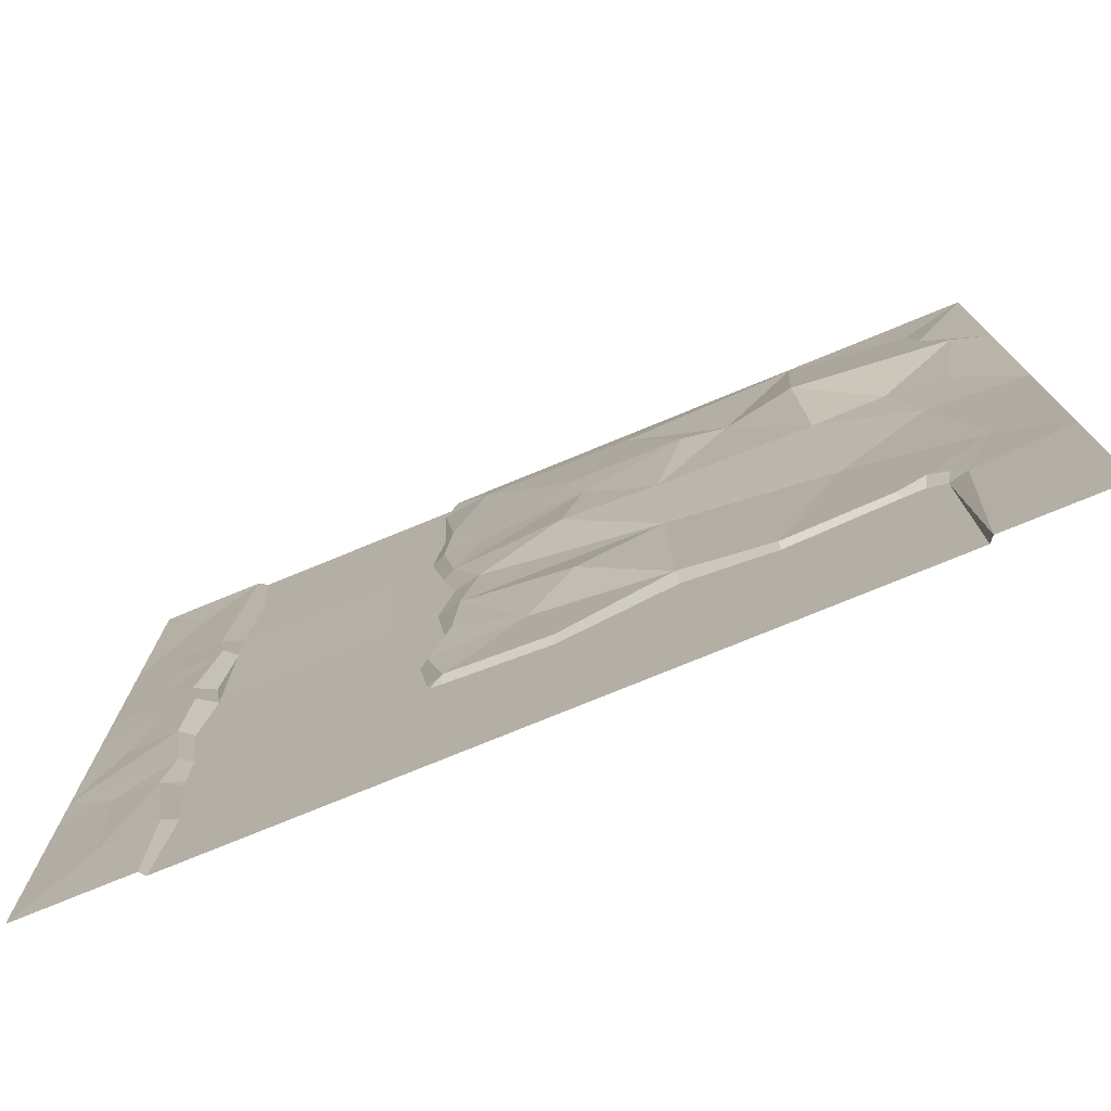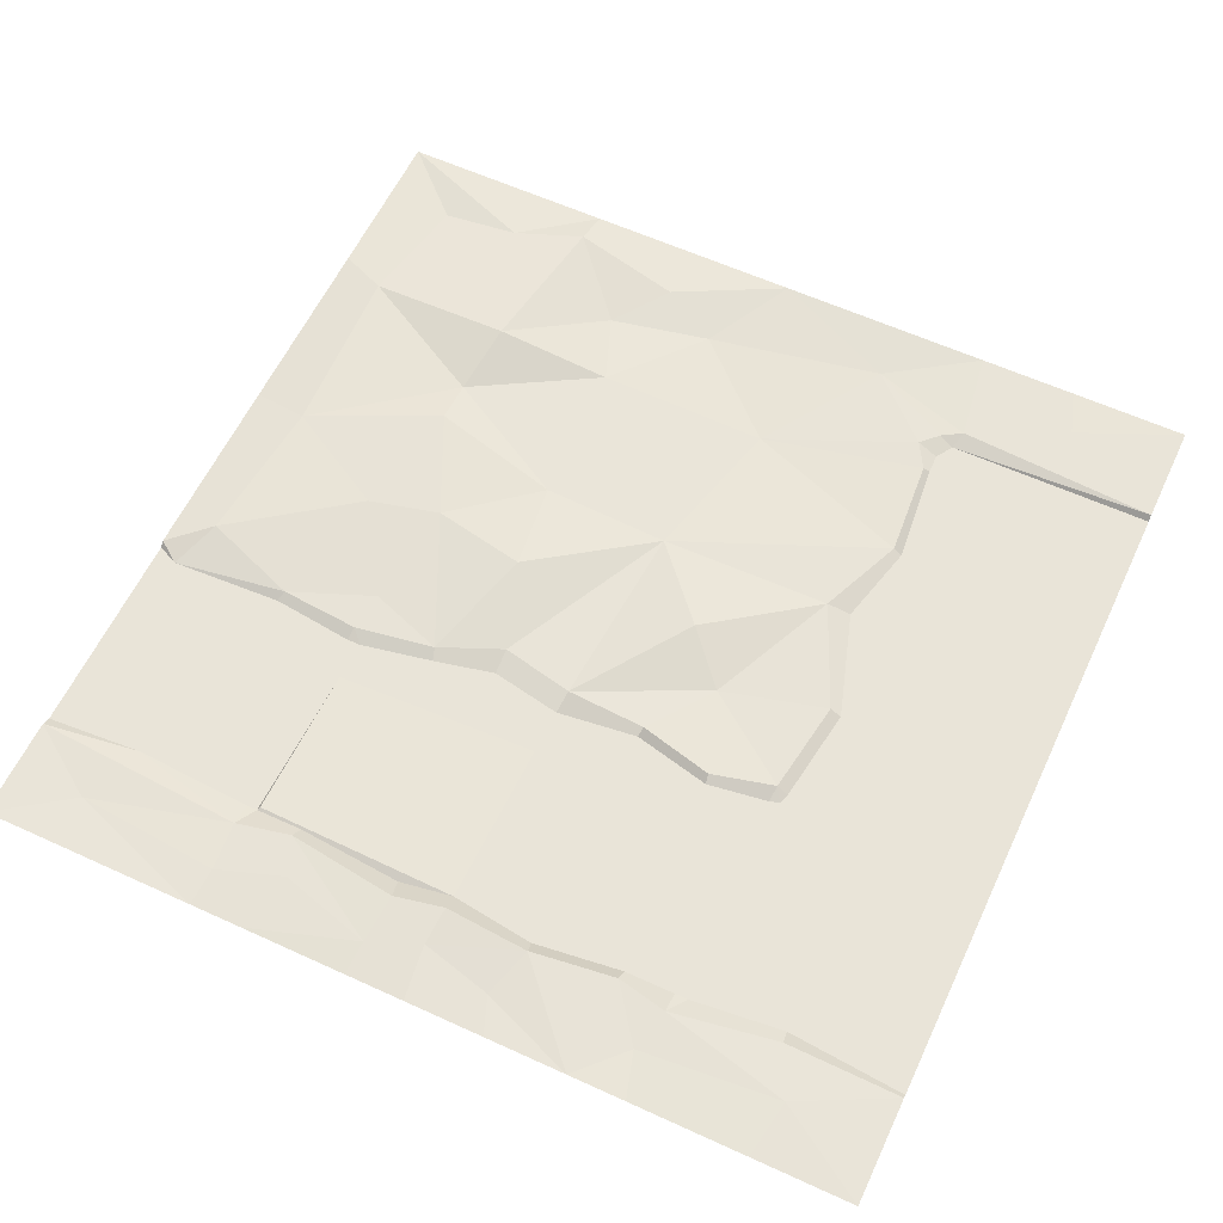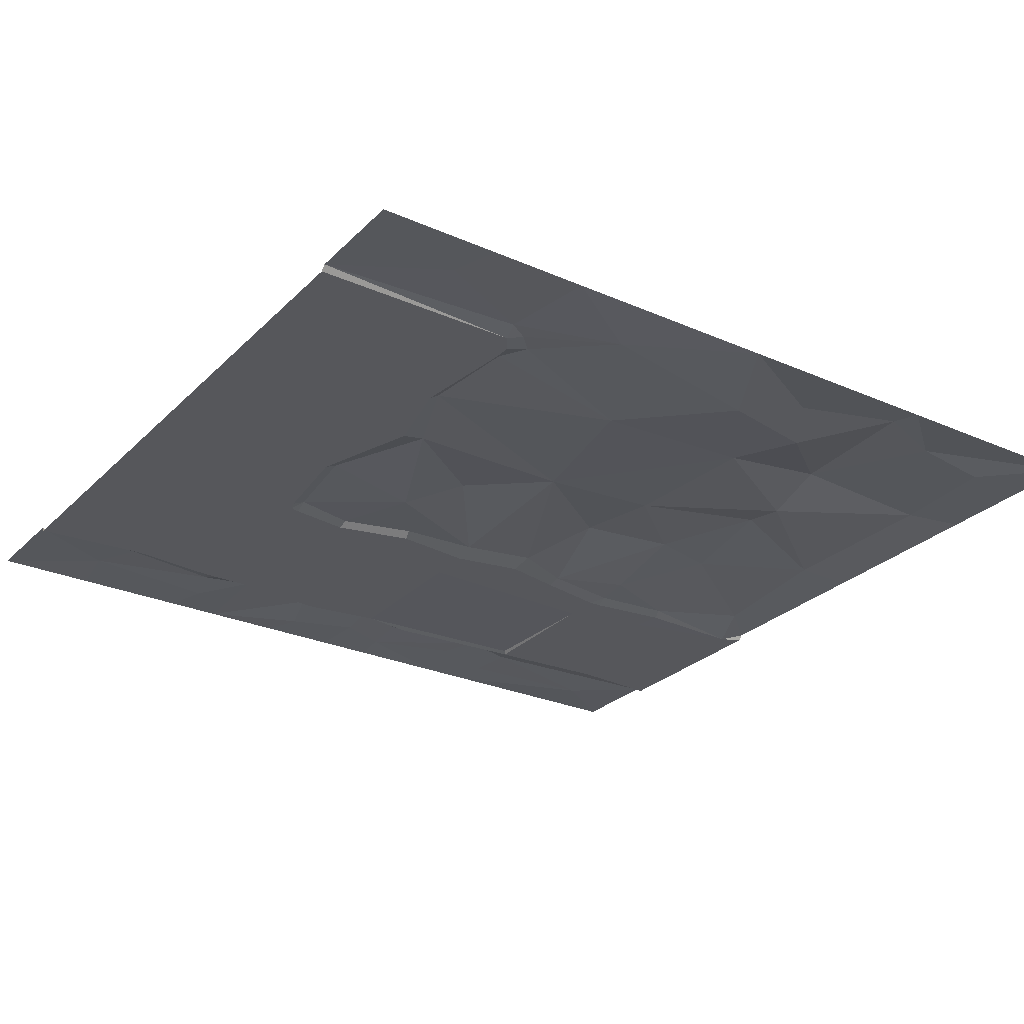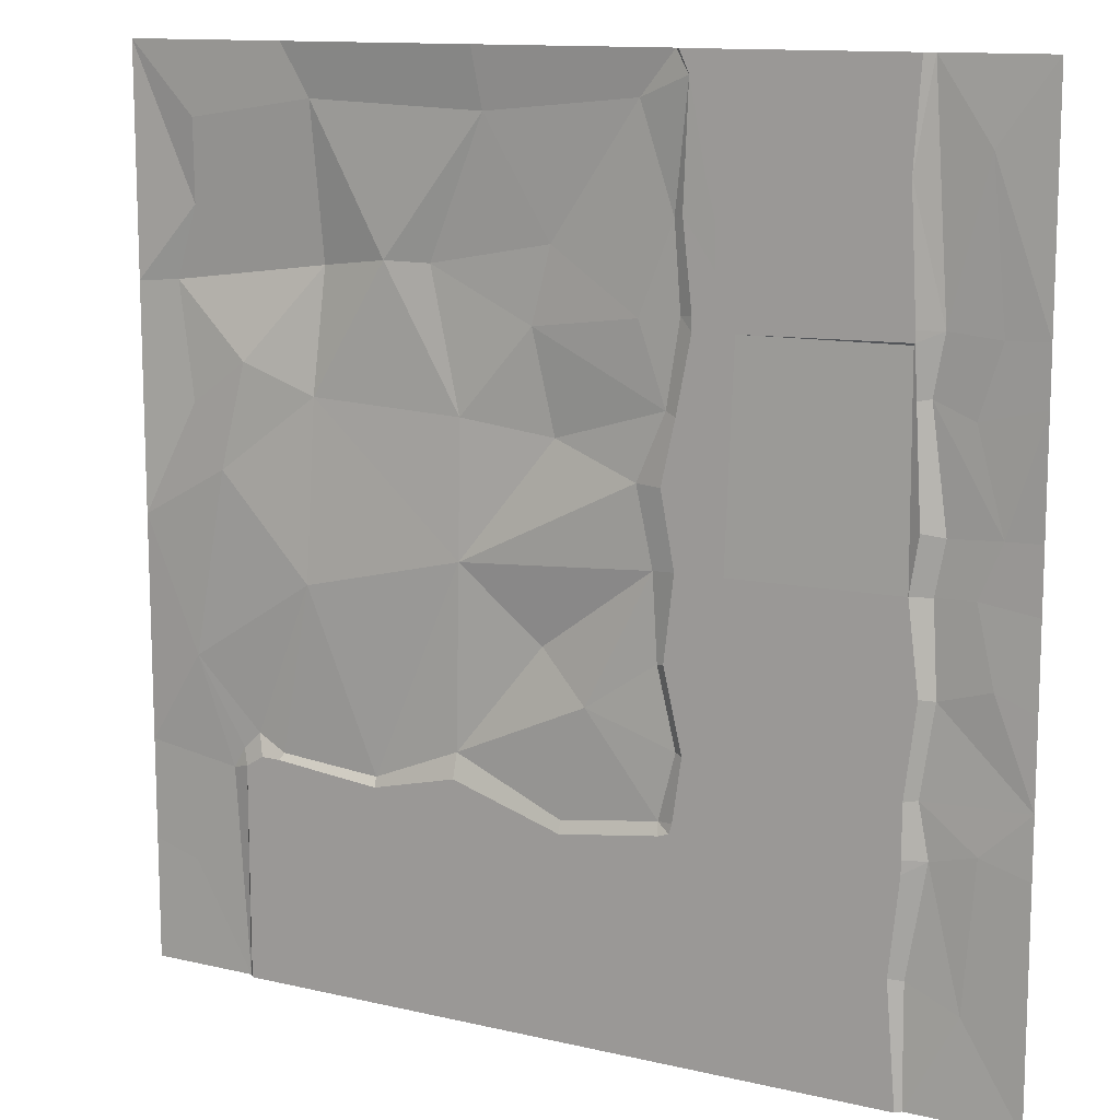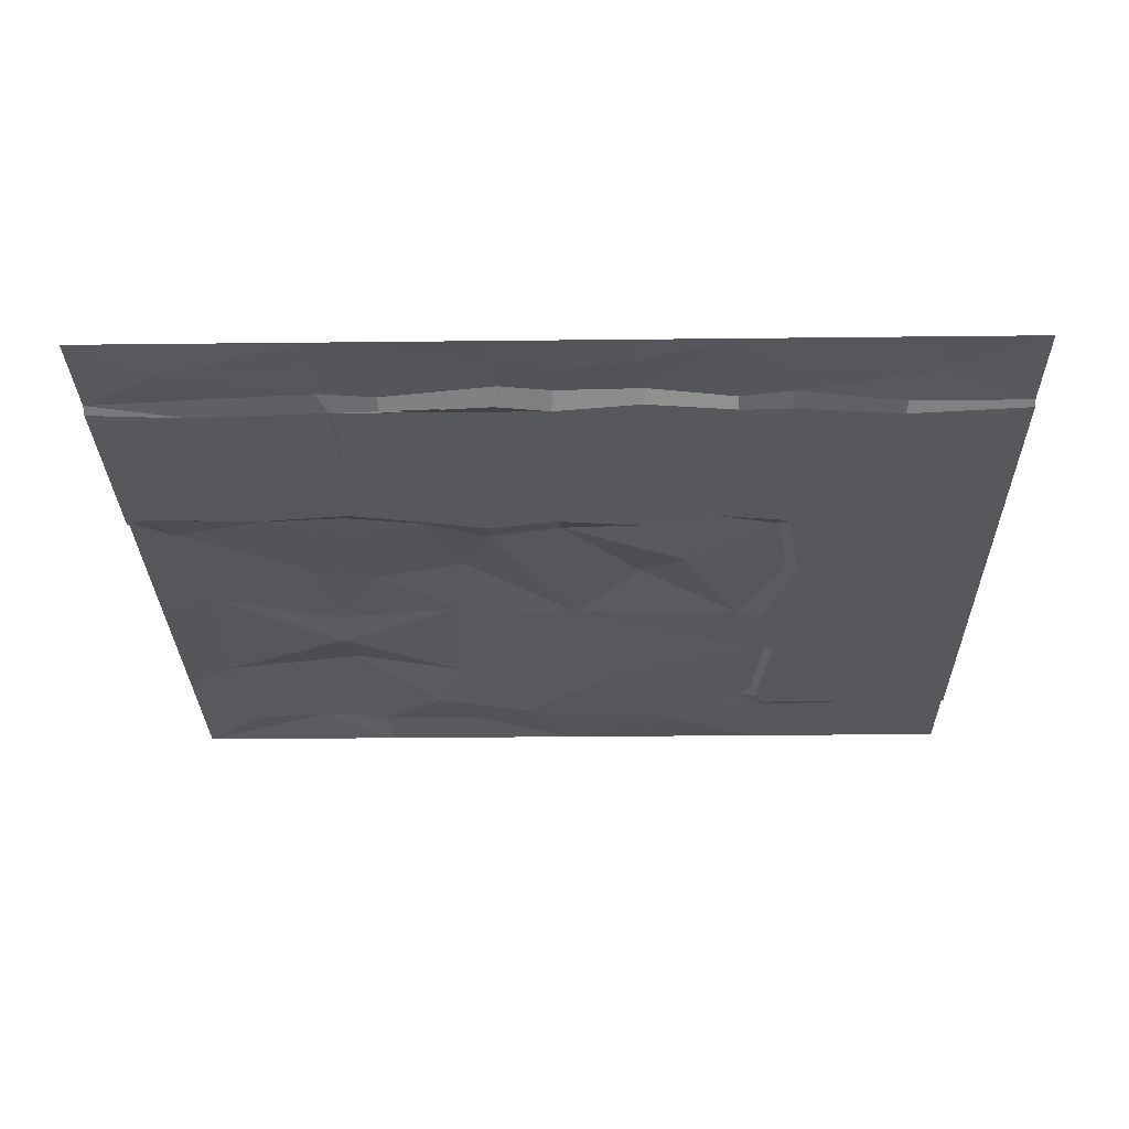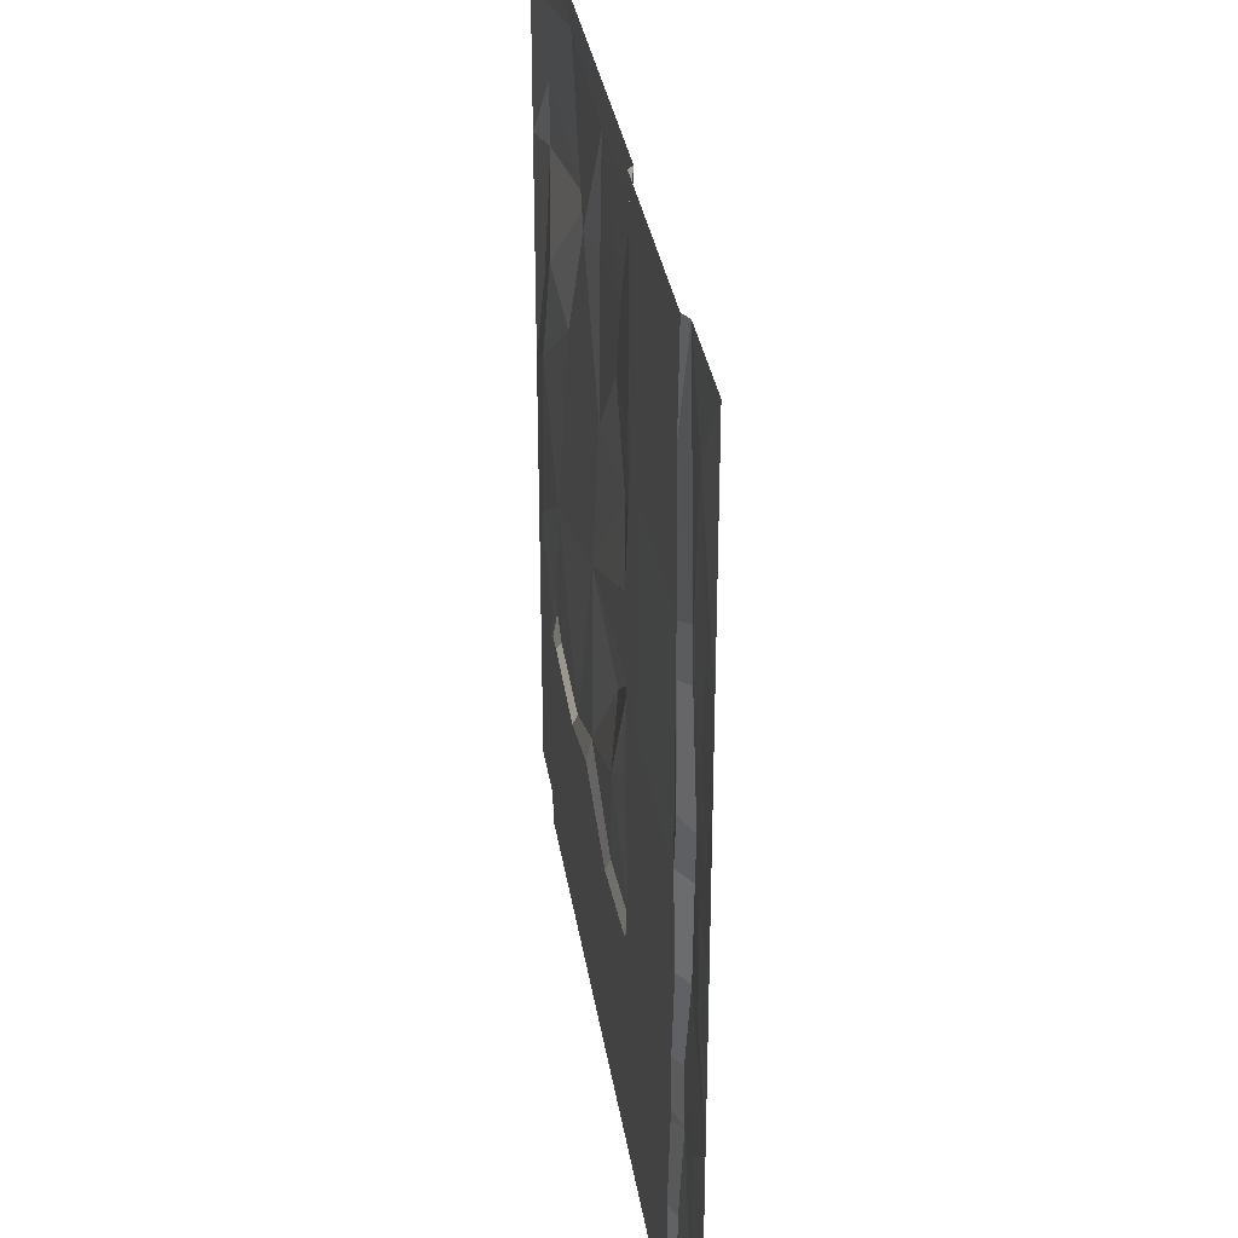
<metadata>
{"format":"obj","ext":"obj","renderer":"f3d","projection":"perspective","resolution":1024,"background":"white","views":[{"elev":-76.6,"azim":-157.7,"up":"+Z"},{"elev":60.1,"azim":115.1,"up":"+Y"},{"elev":-27.1,"azim":-124.3,"up":"+Y"},{"elev":12.3,"azim":28.9,"up":"+Z"},{"elev":-27.7,"azim":91.0,"up":"+Y"},{"elev":33.2,"azim":81.2,"up":"+Z"}]}
</metadata>
<code>
v -0.000977 0 -500
v 0 0 -375
v 316.5 -2.983 -500
v 307.4 -0.2654 -374.7
v 60.55 0.03095 -500
v 53.21 -0.1011 -383.3
v 63.29 -2.983 -500
v 308.9 -2.983 -500
v 60.21 -0.3177 -371.7
v 63.29 -2.983 -380.6
v 308.9 -2.983 -381.5
v 314.8 -2.983 -379.5
v 500 0 -500
v 0 0 0
v 500 0 -0.000977
v 500 0 -375
v 0 0 -250
v 500 0 -250
v 0 0 -125
v 500 0 -125
v 439.5 0.03095 -500
v 448.8 0.9553 -373.2
v 446.6 3.856 -247.1
v 449.9 0.9553 -123.2
v 441.9 0 -0.000977
v 303.3 0.1049 -249.1
v 317.3 -0.1943 -124.2
v 313.6 0.009644 -0.000977
v 316.5 -2.983 -248
v 316.5 -2.983 -0.000488
v 436.7 -2.983 -0.000488
v 436.7 -2.983 -246.5
v 436.7 -2.983 -500
v 436.7 -2.983 -123.2
v 324.5 -2.983 -123.8
v 436.7 -2.983 -373.2
v 316.5 -2.983 -374
v 324.5 -2.983 -131.3
v 436.7 -2.983 -129.1
v 436.7 -2.983 -380.6
v 308.9 -2.983 -463.7
v 253.1 -2.983 -389.2
v 292.3 -2.983 -401.7
v 324.7 -2.983 -467
v 407.6 -2.983 -376.5
v 409.1 -2.983 -366.1
v 342.7 -2.983 -247.6
v 316.5 -2.983 -172.4
v 309.8 0.04495 -170.4
v 294.4 0.4744 -127
v 313.6 0.009644 -78.3
v 319.2 -2.88 -76.48
v 331.5 -2.983 -301.4
v 234.9 -2.983 -429.7
v 87.62 -2.983 -399.1
v 143.8 -2.983 -380.9
v 433.1 -2.983 -54.62
v 341.6 -2.983 -118.5
v 406.6 -2.983 -100.2
v 347.1 -2.983 -130.9
v 331.4 -2.983 -60.78
v 322 -2.983 -11.95
v 336.4 -2.983 -79.44
v 336.3 -2.983 -101.8
v 435.3 -0.9672 -130.4
v 321.5 -2.983 -339.1
v 316.6 0.07906 -338.5
v 311 -2.983 -294.3
v 306 0.2695 -295.4
v 308.8 -2.983 -207.3
v 294.1 -0.141 -206.7
v 143.1 -0.08254 -375.9
v 252.4 -0.2501 -382.6
v 191.5 -2.983 -369.5
v 192.2 -0.146 -355.7
v 84.17 -2.983 -374.6
v 85.62 -0.1354 -371.1
v 73.24 -2.983 -374.4
v 70.2 -0.1555 -362.1
v 52.33 -3.23 -221.2
v 21 5.881 -123.8
v 438.6 0.4931 -434.1
v 431.2 -2.983 -433.1
v 443 1.433 -344.4
v 436.7 -2.983 -344.9
v 442.9 -2.983 -294.6
v 449.7 2.729 -295.9
v 443.7 2.399 -154.8
v 436.7 -2.983 -155.8
v 441.6 -2.983 -216.2
v 452.2 3.169 -218.6
v 37.02 -0.2347 -39.17
v 293.6 2.628 -23.27
v 92.07 0.002831 -0.000488
v 105.9 4.739 -28.32
v 207.4 3.433 -31.87
v 202.8 0.006237 -0.000977
v 34.6 3.689 -83.95
v 109.1 11.71 -112.4
v 243.8 5.744 -94.65
v 174.5 7.316 -107.7
v 107 2.102 -179.2
v 193.8 0.2941 -256.3
v 192.9 3.934 -183.2
v 104.6 -3.505 -277.3
v 32.94 -2.499 -323.4
v 233.5 5.451 -135.2
v -0.000977 0 -431.3
v 26.49 0.2193 -439.9
v 500 0 -216
v 500 0 -155.1
v 445.4 0.4174 -53.84
v 500 0 -55.27
v 500 0 -295.6
v 500 0 -342.1
v 500 0 -442
v 466.8 1.168 -447.2
v 468.4 1.698 -246.1
v 480.6 1.552 -216.9
v 470.5 -0.9576 -41.64
v 477.8 0.6693 -125.8
v 465.5 1.814 -163.6
v 478.5 0.03157 -287.2
v 473.5 -0.1998 -367.1
v 245.2 7.586 -189.9
v 149.4 3.416 -107.1
v 65.91 -1.127 -163.6
v 33.05 0.5975 -187.2
v 267.4 -2.274 -321.8
v 239.2 5.534 -295.7
f 1 109 5
f 6 9 10
f 42 73 4 11
f 11 43 42
f 11 4 12
f 5 6 10
f 3 8 41 44
f 7 5 10
f 50 51 27
f 2 106 6
f 49 50 27
f 21 82 117
f 84 115 124
f 118 119 110 18
f 112 120 24
f 27 35 38
f 4 37 12
f 40 36 22
f 88 89 39 24
f 38 35 58 60
f 45 46 36 40
f 34 57 24
f 59 63 61 31 57
f 27 51 52 35
f 84 85 86 87
f 53 29 47
f 68 69 26 29
f 60 47 48 38
f 83 45 40
f 82 83 40 22
f 48 49 27 38
f 39 34 24
f 41 43 11
f 44 41 11 12
f 12 37 46 45
f 46 32 86 85 36
f 48 47 29 70
f 70 71 49 48
f 19 98 81
f 62 28 30
f 31 61 62 30
f 37 53 46
f 37 66 53
f 8 7 54
f 42 43 54
f 43 41 54
f 41 8 54
f 7 10 55
f 54 7 55
f 55 76 56
f 42 54 55
f 55 56 74 42
f 34 59 57
f 58 59 34
f 58 64 63 59
f 60 58 34 39
f 32 47 60 65
f 35 64 58
f 62 61 52
f 61 63 52
f 35 52 64
f 63 64 52
f 39 65 60
f 39 89 90 32 65
f 33 3 44
f 46 53 47 32
f 33 44 45
f 45 44 12
f 24 57 112
f 25 57 31
f 52 51 62
f 62 51 93
f 4 67 66 37
f 66 67 69 68
f 29 26 71 70
f 76 77 72 56
f 74 75 73 42
f 56 72 75 74
f 53 66 68 29
f 78 79 77 76
f 55 78 76
f 10 78 55
f 10 9 79 78
f 72 105 103
f 77 105 72
f 19 81 128 17
f 21 33 83 82
f 36 85 84 22
f 87 86 32 23
f 33 45 83
f 23 32 90 91
f 91 90 89 88
f 81 98 99
f 94 95 92 14
f 93 96 97 28
f 97 96 95 94
f 81 127 128
f 50 100 93 51
f 62 93 28
f 19 14 98
f 99 98 92 95
f 93 100 96
f 98 14 92
f 100 101 96
f 50 107 100
f 102 104 103
f 103 71 26
f 72 103 75
f 102 105 80
f 17 106 2
f 17 80 106
f 107 104 101
f 100 107 101
f 49 107 50
f 103 105 102
f 1 108 109
f 109 108 2 6
f 5 109 6
f 106 79 9
f 79 105 77
f 106 9 6
f 106 105 79
f 106 80 105
f 119 111 110
f 24 121 122 88
f 112 57 25
f 25 120 112
f 87 118 123
f 87 115 84
f 22 117 82
f 13 117 116
f 124 117 22
f 87 123 115
f 23 118 87
f 91 119 118 23
f 88 122 119
f 88 119 91
f 120 15 113
f 24 120 121
f 20 120 113
f 25 15 120
f 121 120 20
f 122 121 20 111
f 119 122 111
f 123 118 18 114
f 115 123 114
f 124 115 16
f 116 117 124 16
f 21 117 13
f 84 124 22
f 104 107 125
f 107 49 125
f 103 104 125
f 49 71 125
f 71 103 125
f 96 101 126
f 99 95 126
f 95 96 126
f 102 99 126
f 101 104 126
f 104 102 126
f 81 99 127
f 127 99 102
f 80 127 102
f 17 128 80
f 128 127 80
f 69 67 129
f 67 4 129
f 4 73 129
f 26 69 129
f 73 75 129
f 75 103 130
f 129 75 130
f 103 26 130
f 26 129 130

</code>
